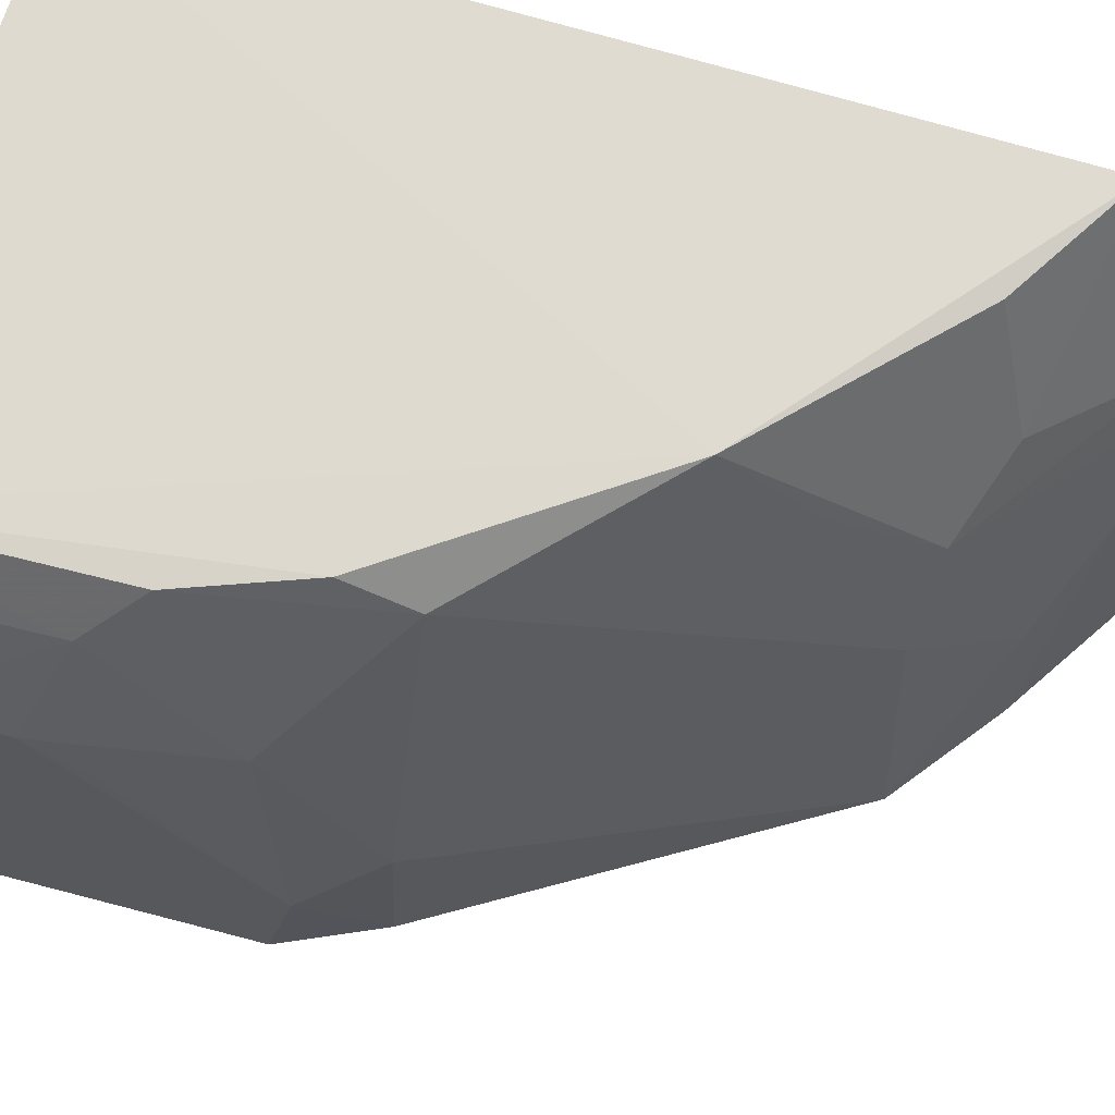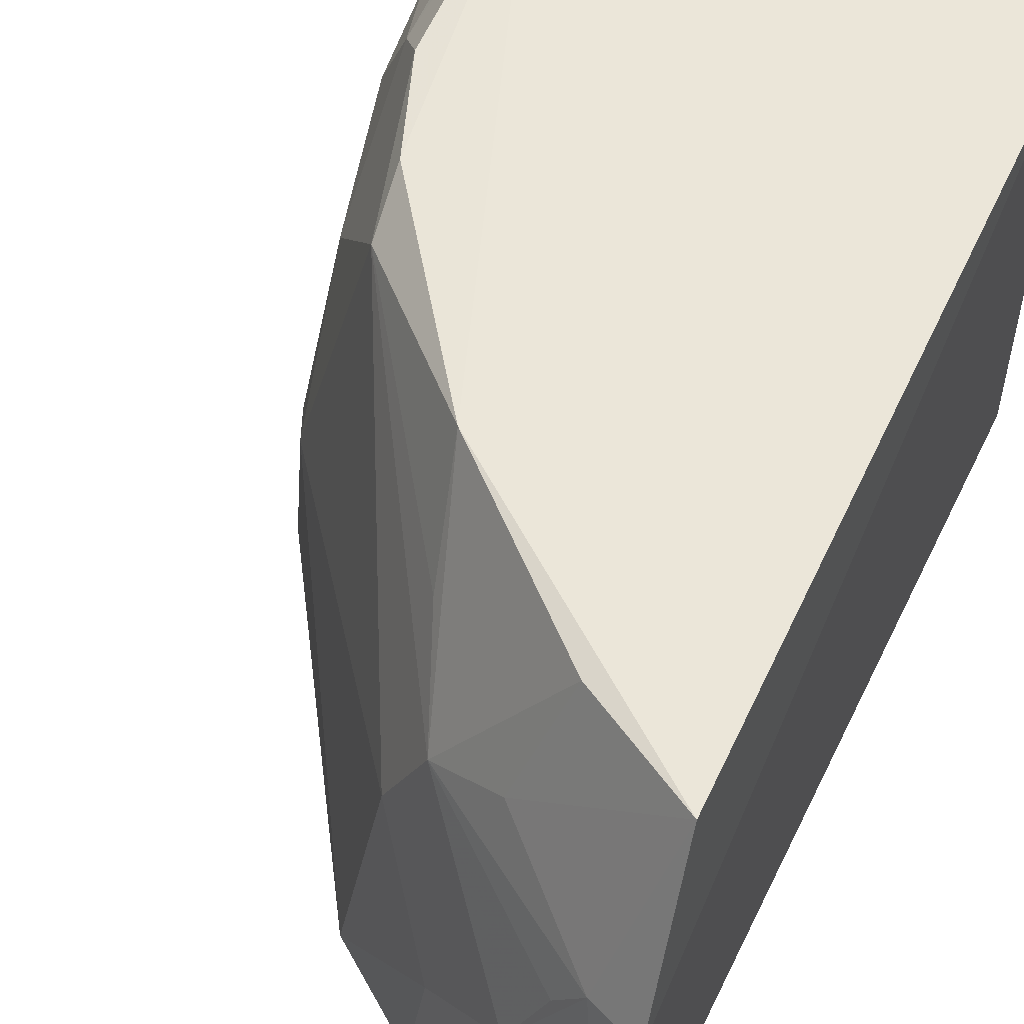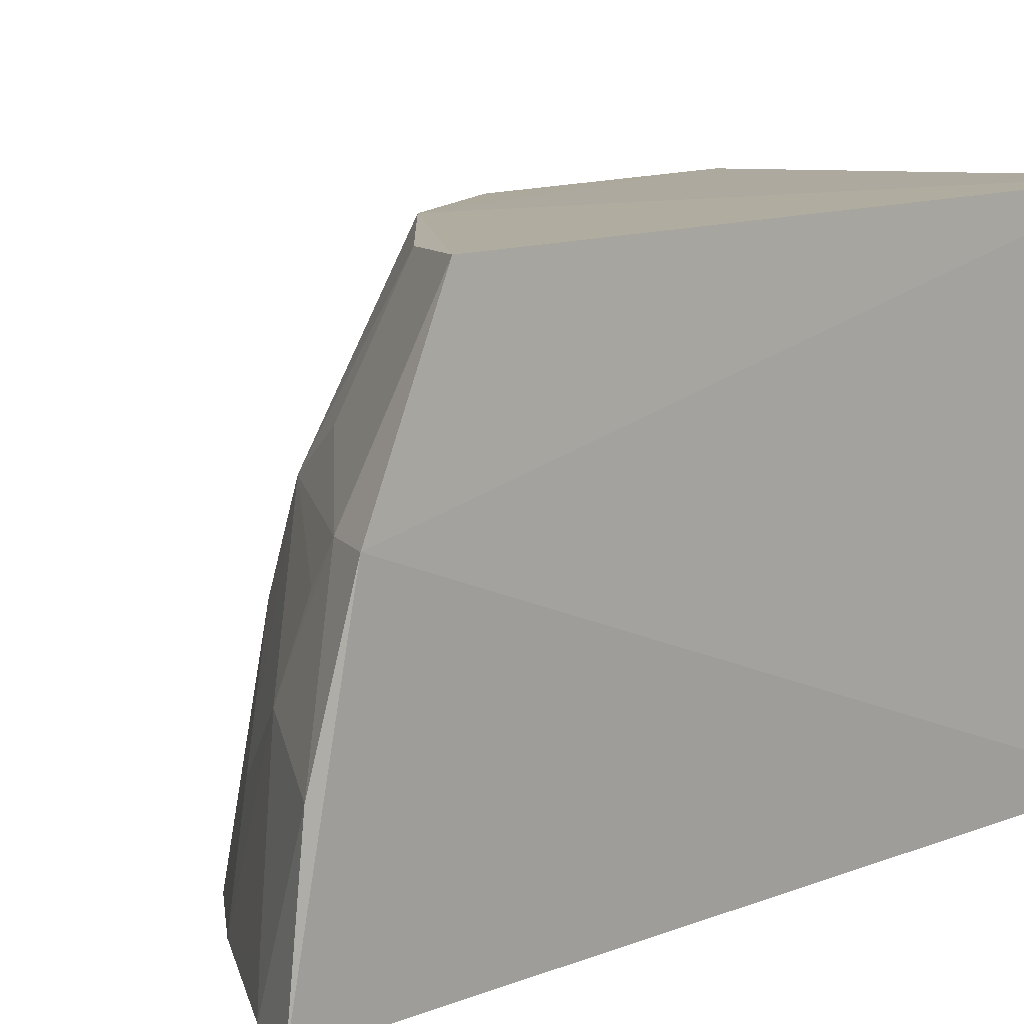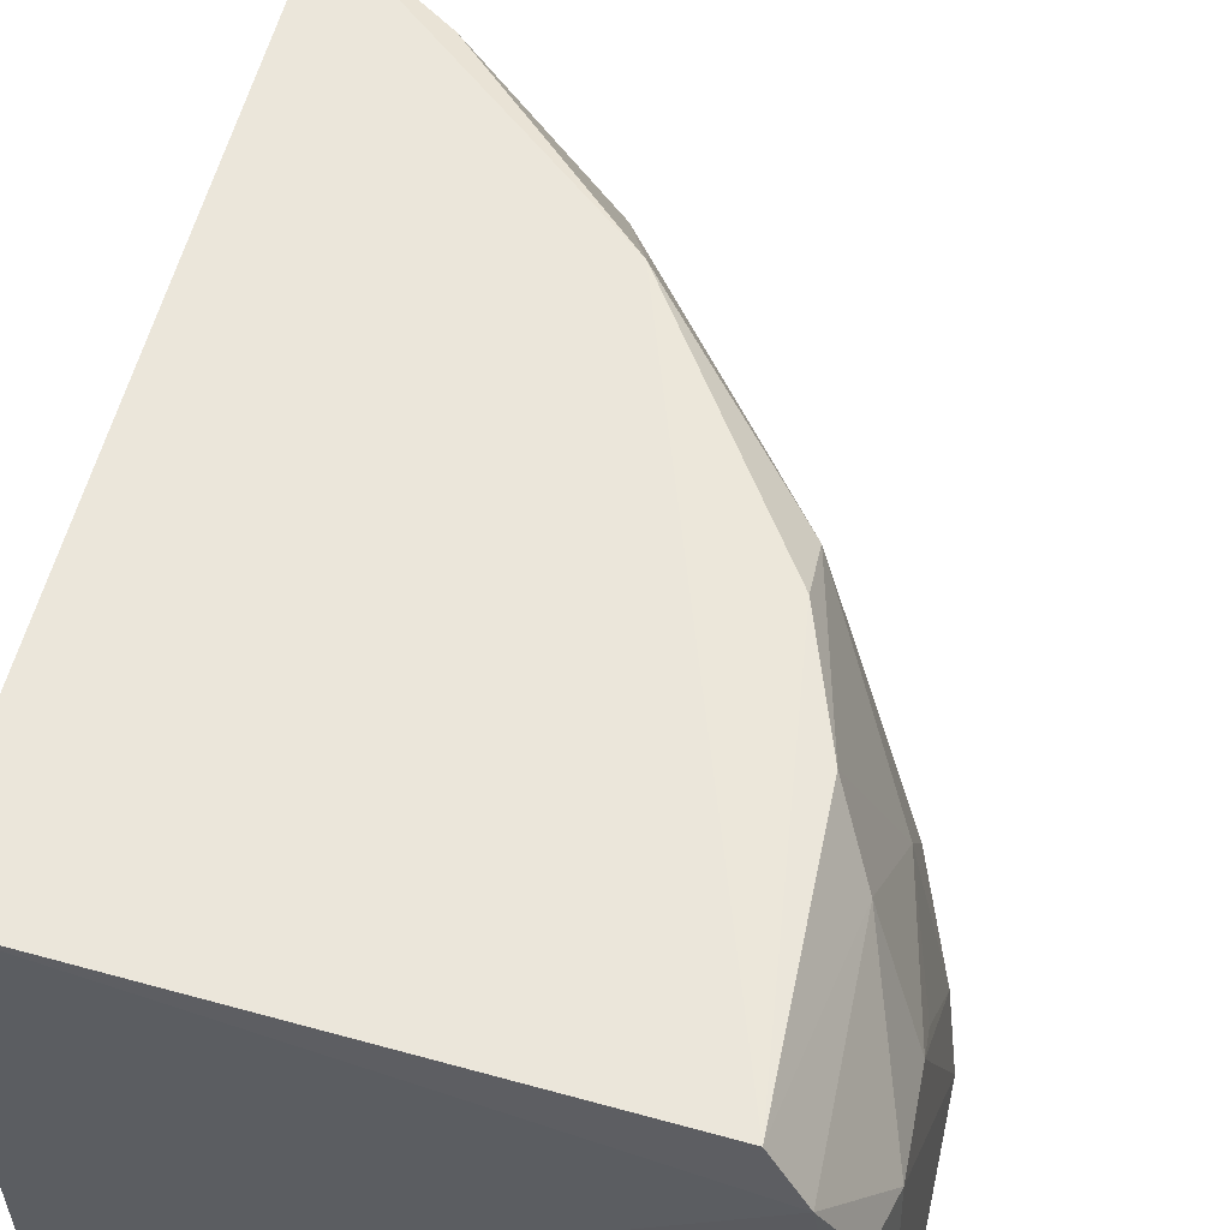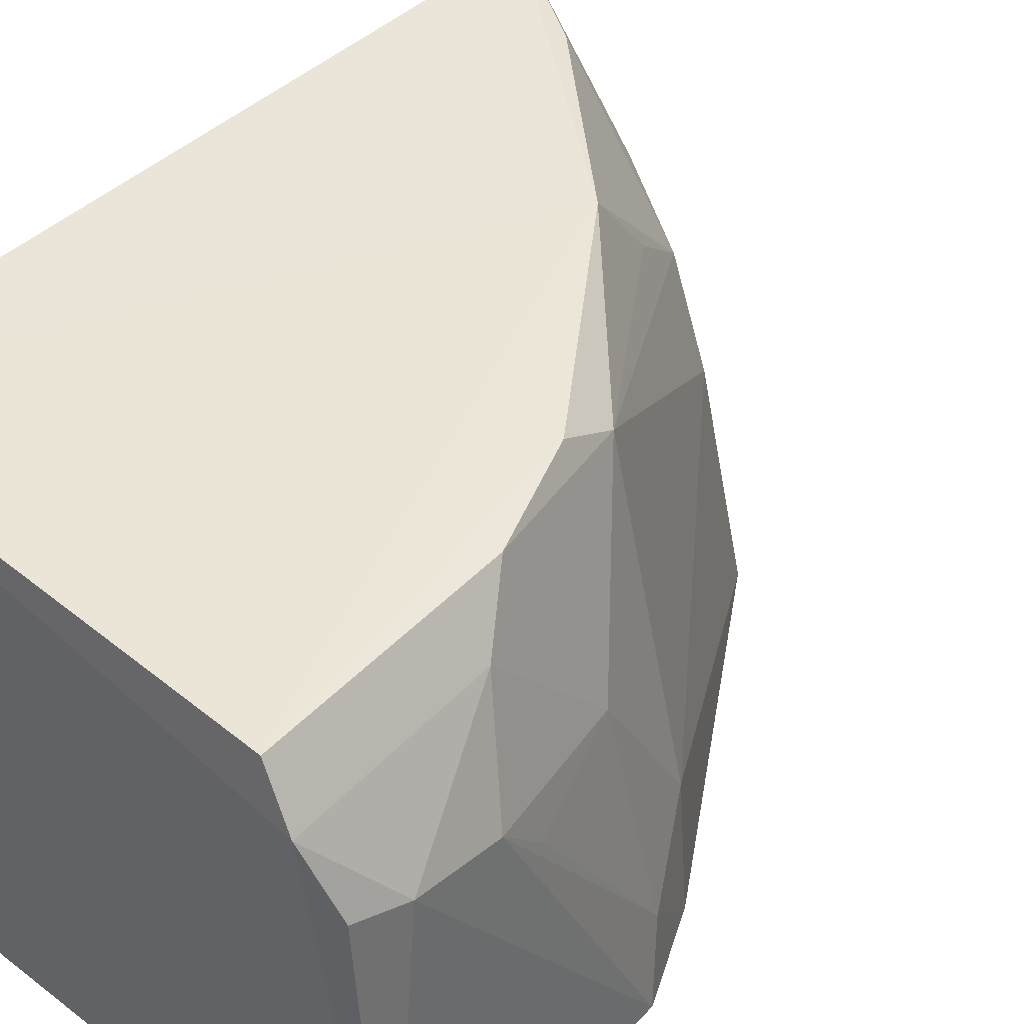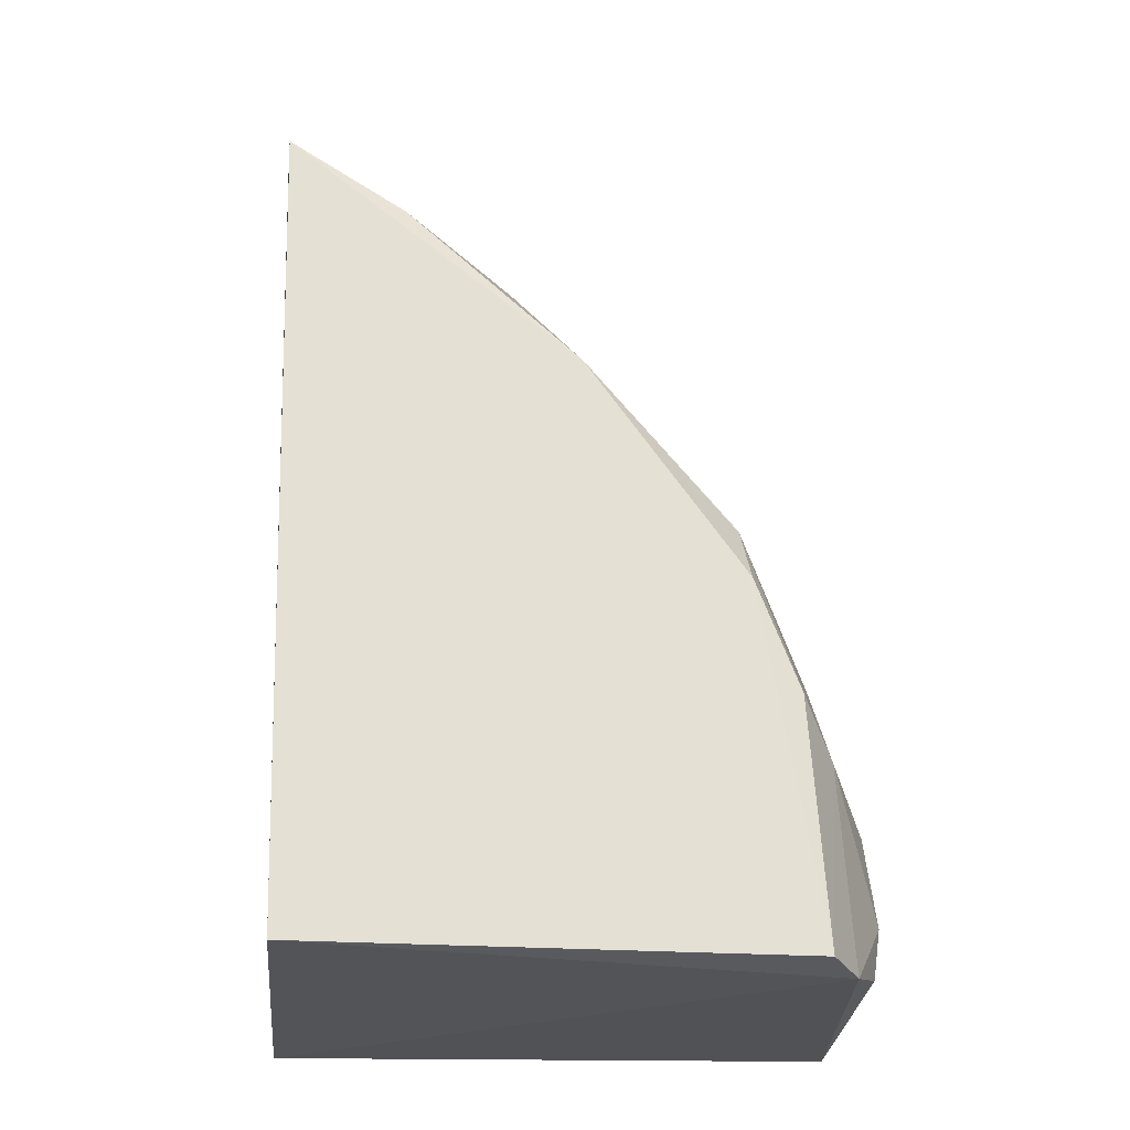
<metadata>
{"format":"obj","ext":"obj","renderer":"f3d","projection":"perspective","resolution":1024,"background":"white","views":[{"elev":68.5,"azim":107.7,"up":"+Z"},{"elev":54.5,"azim":-153.9,"up":"+Z"},{"elev":10.6,"azim":-133.1,"up":"+Z"},{"elev":56.9,"azim":15.4,"up":"+Z"},{"elev":43.5,"azim":42.7,"up":"+Z"},{"elev":-22.9,"azim":-6.0,"up":"+Y"}]}
</metadata>
<code>
v 0.4325 0.001838 0.1619
v 0.4537 0.006389 0.004568
v 0.4289 0.1466 0.05677
v 0.2457 0.3254 0.06171
v 0.25 0.003691 0.004296
v 0.3549 0.2655 0.002024
v 0.3445 0.2039 0.1809
v 0.4446 0.05789 0.1241
v 0.4483 0.1146 0.005365
v 0.2473 0.3306 0.002591
v 0.25 0.003691 0.1861
v 0.3249 0.2621 0.119
v 0.447 0.02523 0.132
v 0.4154 0.08964 0.178
v 0.4333 0.1462 0.007155
v 0.443 0.1215 0.03486
v 0.2417 0.3116 0.118
v 0.32 0.291 0.003846
v 0.3981 0.1498 0.1669
v 0.4436 0.007095 0.1364
v 0.4277 0.072 0.161
v 0.4211 0.004492 0.1796
v 0.4302 0.1128 0.1149
v 0.2438 0.2819 0.1822
v 0.283 0.3043 0.07346
v 0.2695 0.3212 0.002565
v 0.3378 0.2321 0.1461
v 0.3411 0.2594 0.08399
v 0.4 0.1284 0.179
v 0.4432 0.07421 0.107
v 0.2843 0.258 0.1798
v 0.2595 0.3046 0.1181
v 0.2733 0.3173 0.01687
v 0.314 0.2887 0.04658
v 0.2701 0.3028 0.104
v 0.298 0.2722 0.1361
f 5 2 1
f 6 2 5
f 9 2 6
f 10 6 5
f 11 5 1
f 13 9 8
f 13 2 9
f 15 9 6
f 15 6 3
f 16 8 9
f 16 15 3
f 16 9 15
f 17 10 5
f 17 4 10
f 17 5 11
f 20 13 1
f 20 1 2
f 20 2 13
f 21 13 8
f 21 1 13
f 22 11 1
f 22 21 14
f 22 1 21
f 22 7 11
f 23 16 3
f 23 3 19
f 23 21 8
f 23 19 14
f 23 14 21
f 24 17 11
f 24 11 7
f 26 18 6
f 26 6 10
f 26 10 4
f 26 4 25
f 27 19 12
f 27 12 7
f 27 7 19
f 28 19 3
f 28 3 6
f 28 12 19
f 29 19 7
f 29 14 19
f 29 22 14
f 29 7 22
f 30 23 8
f 30 8 16
f 30 16 23
f 31 24 7
f 31 7 12
f 32 17 24
f 32 25 4
f 32 4 17
f 33 26 25
f 33 25 18
f 33 18 26
f 34 25 12
f 34 12 28
f 34 18 25
f 34 28 6
f 34 6 18
f 35 32 12
f 35 12 25
f 35 25 32
f 36 31 12
f 36 12 32
f 36 32 24
f 36 24 31

</code>
